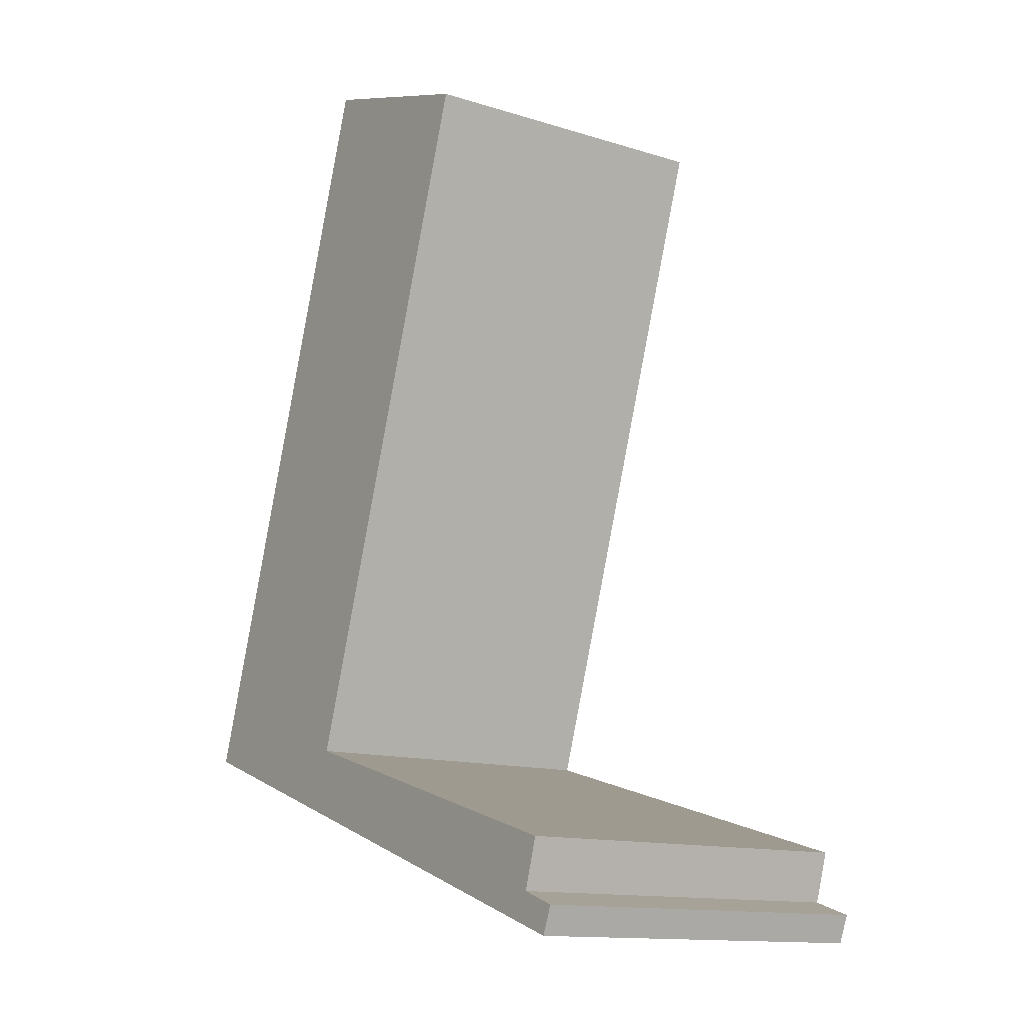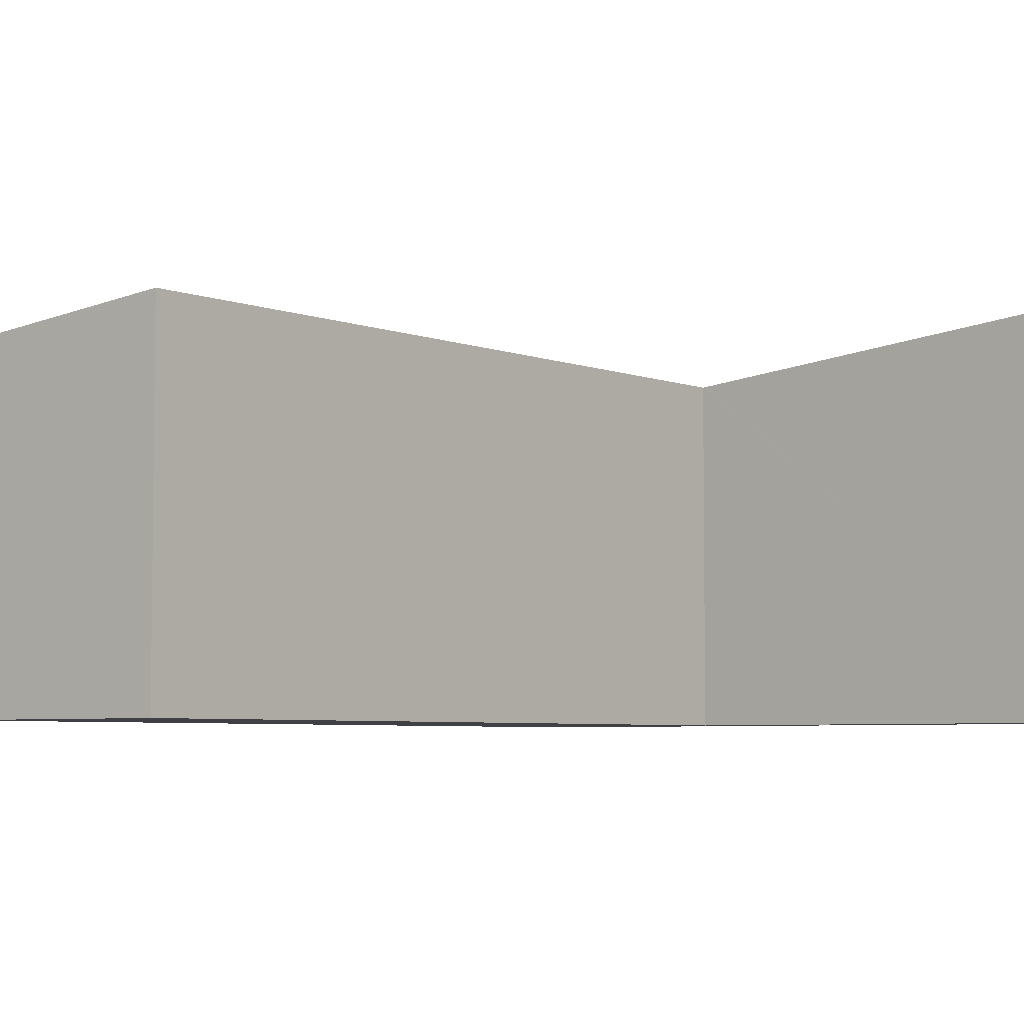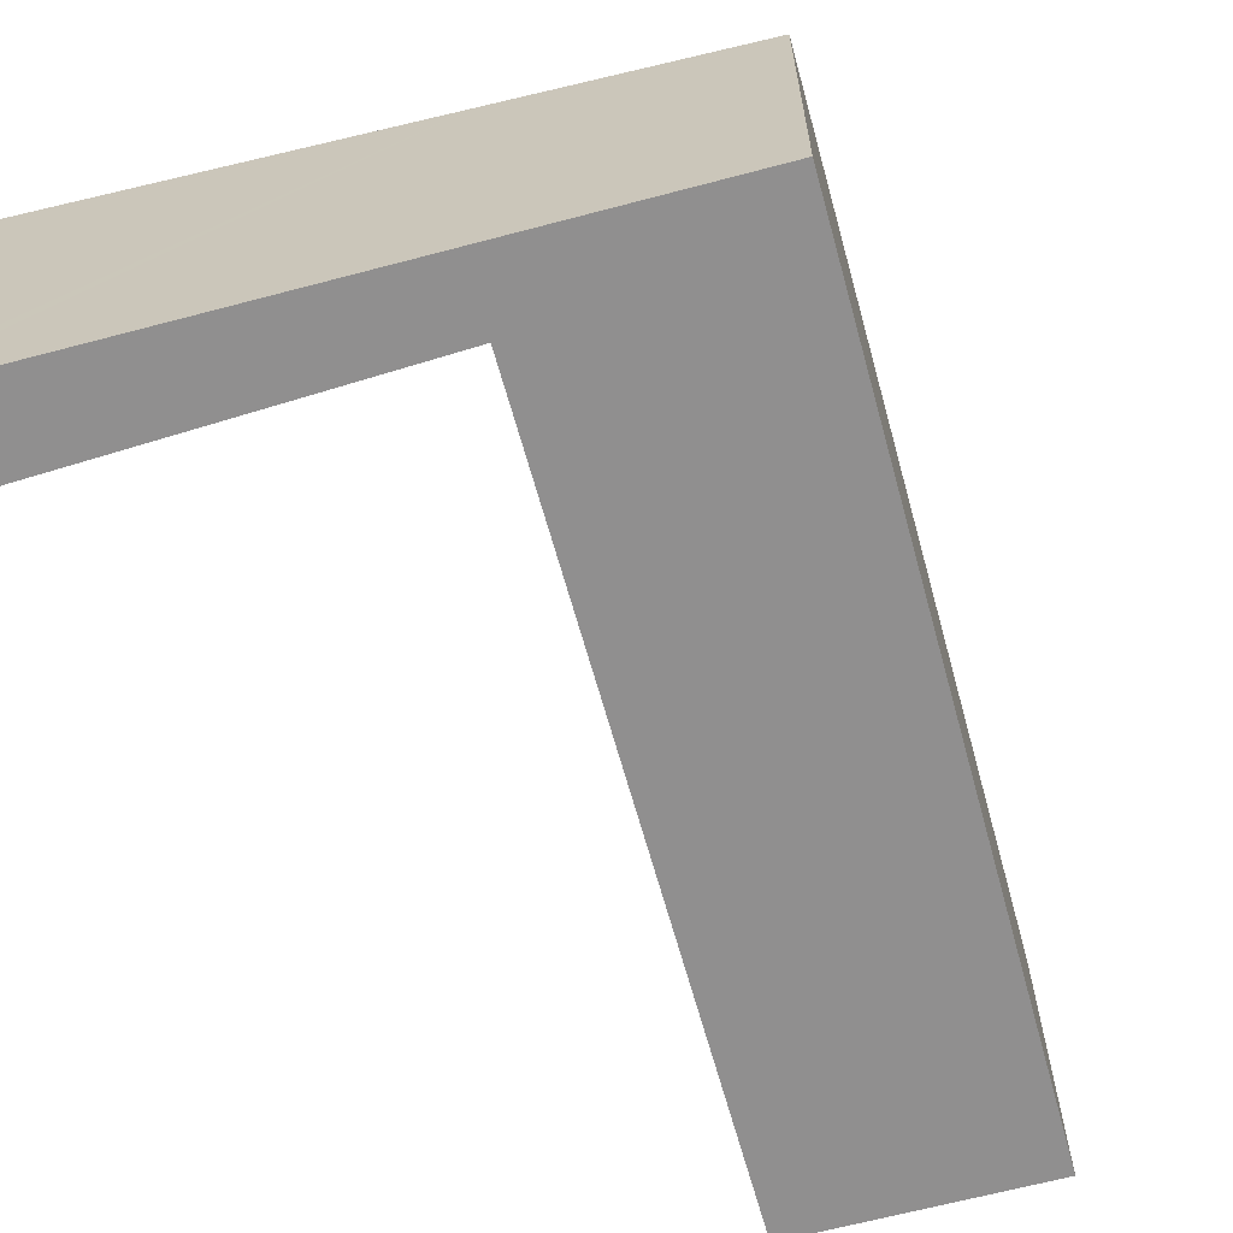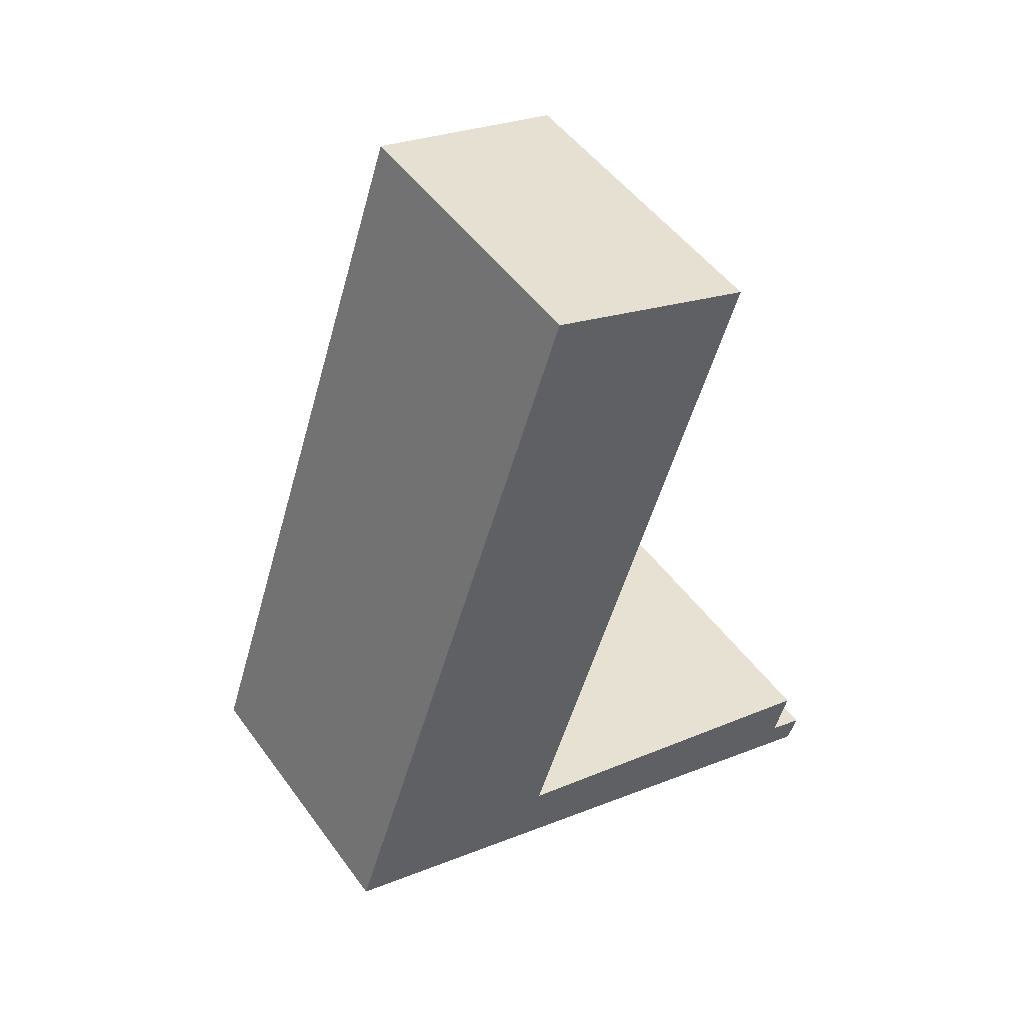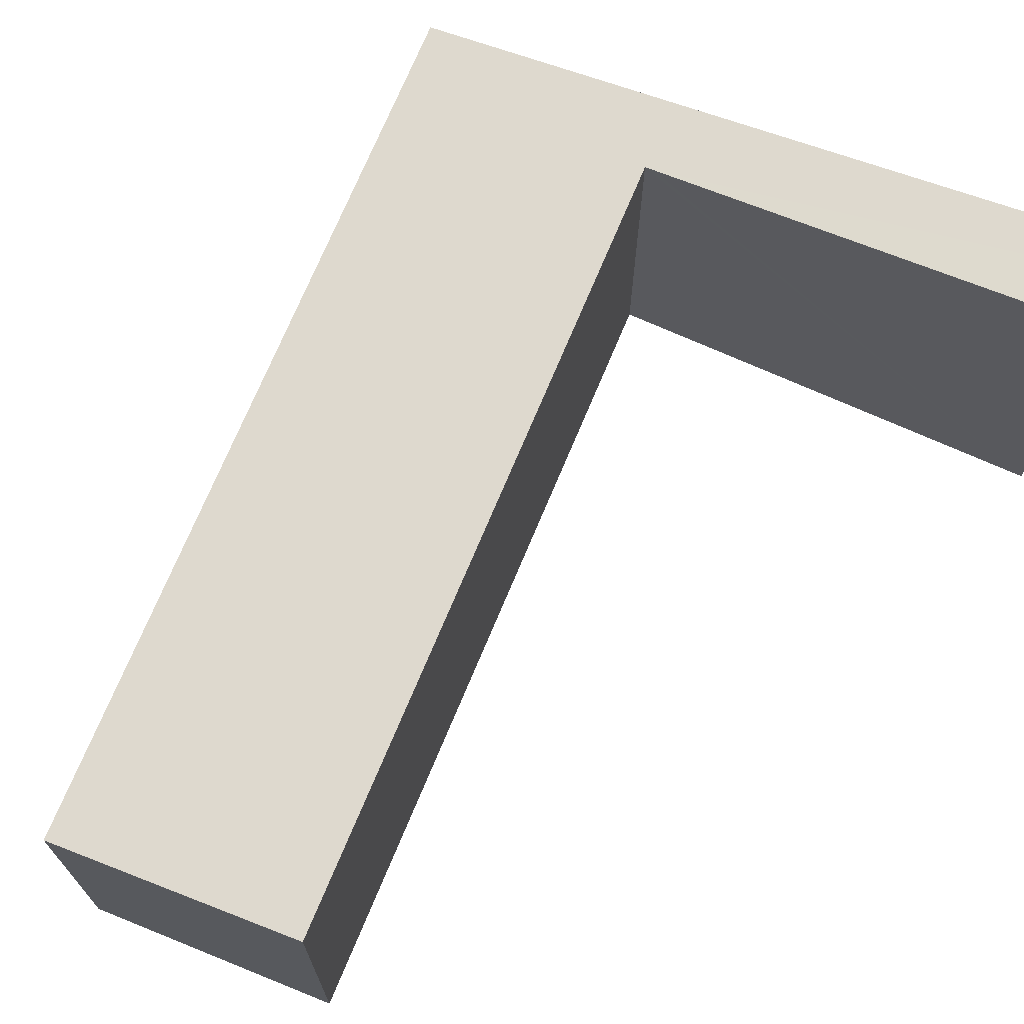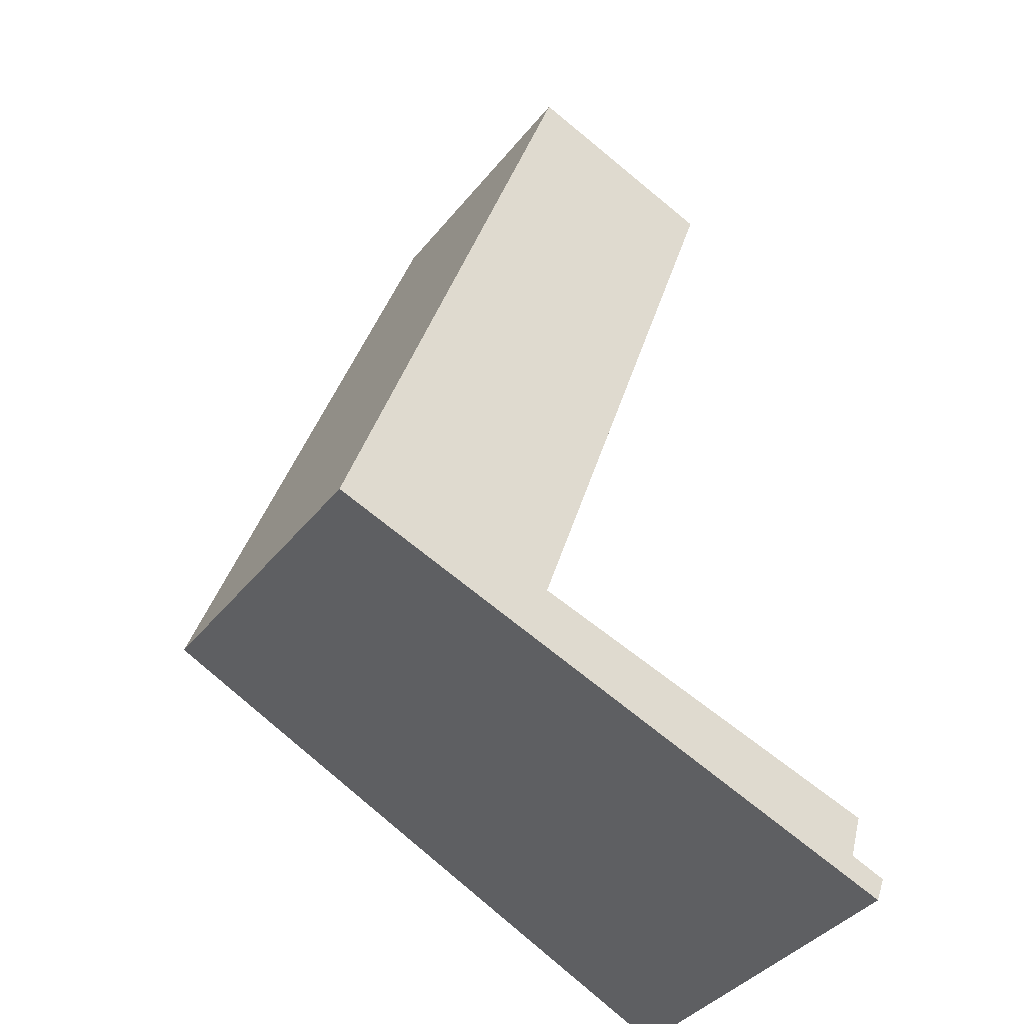
<metadata>
{"format":"obj","ext":"obj","renderer":"f3d","projection":"perspective","resolution":1024,"background":"white","views":[{"elev":-13.5,"azim":55.1,"up":"+Z"},{"elev":-5.1,"azim":57.3,"up":"+Y"},{"elev":-65.4,"azim":-146.1,"up":"+Y"},{"elev":49.4,"azim":-34.4,"up":"+Z"},{"elev":71.3,"azim":41.0,"up":"+Y"},{"elev":-40.9,"azim":-35.1,"up":"+Z"}]}
</metadata>
<code>
v  3.11 3.745 9.278
v  2.769 4.034 -0.95
v  0 3.745 2.293e-16
v  2.945 4.025 -0.136
v  5.773 4.023 8.363
v  7.777 4.523 -1.594
v  7.59 4.524 -2.209
v  3.033 4.034 -0.163
v  7.578 4.536 -2.601
v  8.068 4.574 -2.381
v  7.933 4.573 -2.723
v  7.933 1.667e-16 -2.723
v  7.578 1.593e-16 -2.601
v  2.769 5.817e-17 -0.95
v  0 0 0
v  3.11 -5.681e-16 9.278
v  5.773 -5.121e-16 8.363
v  7.777 9.76e-17 -1.594
v  2.945 8.328e-18 -0.136
v  3.033 9.981e-18 -0.163
v  8.068 1.458e-16 -2.381
v  7.59 1.353e-16 -2.209
g defaultobject
f 1 2 3
f 2 1 4
f 4 1 5
f 6 7 8
f 4 9 2
f 9 4 8
f 9 8 7
f 9 7 10
f 9 10 11
f 12 9 11
f 9 12 2
f 2 12 13
f 2 13 14
f 2 14 3
f 3 14 15
f 15 1 3
f 1 15 16
f 1 17 5
f 17 1 16
f 8 18 6
f 18 8 4
f 18 4 19
f 18 19 20
f 7 21 10
f 21 7 22
f 5 19 4
f 19 5 17
f 6 22 7
f 22 6 18
f 21 11 10
f 11 21 12
f 14 16 15
f 16 14 19
f 19 14 20
f 20 14 13
f 20 13 22
f 22 13 21
f 21 13 12
f 18 20 22
f 17 16 19

</code>
